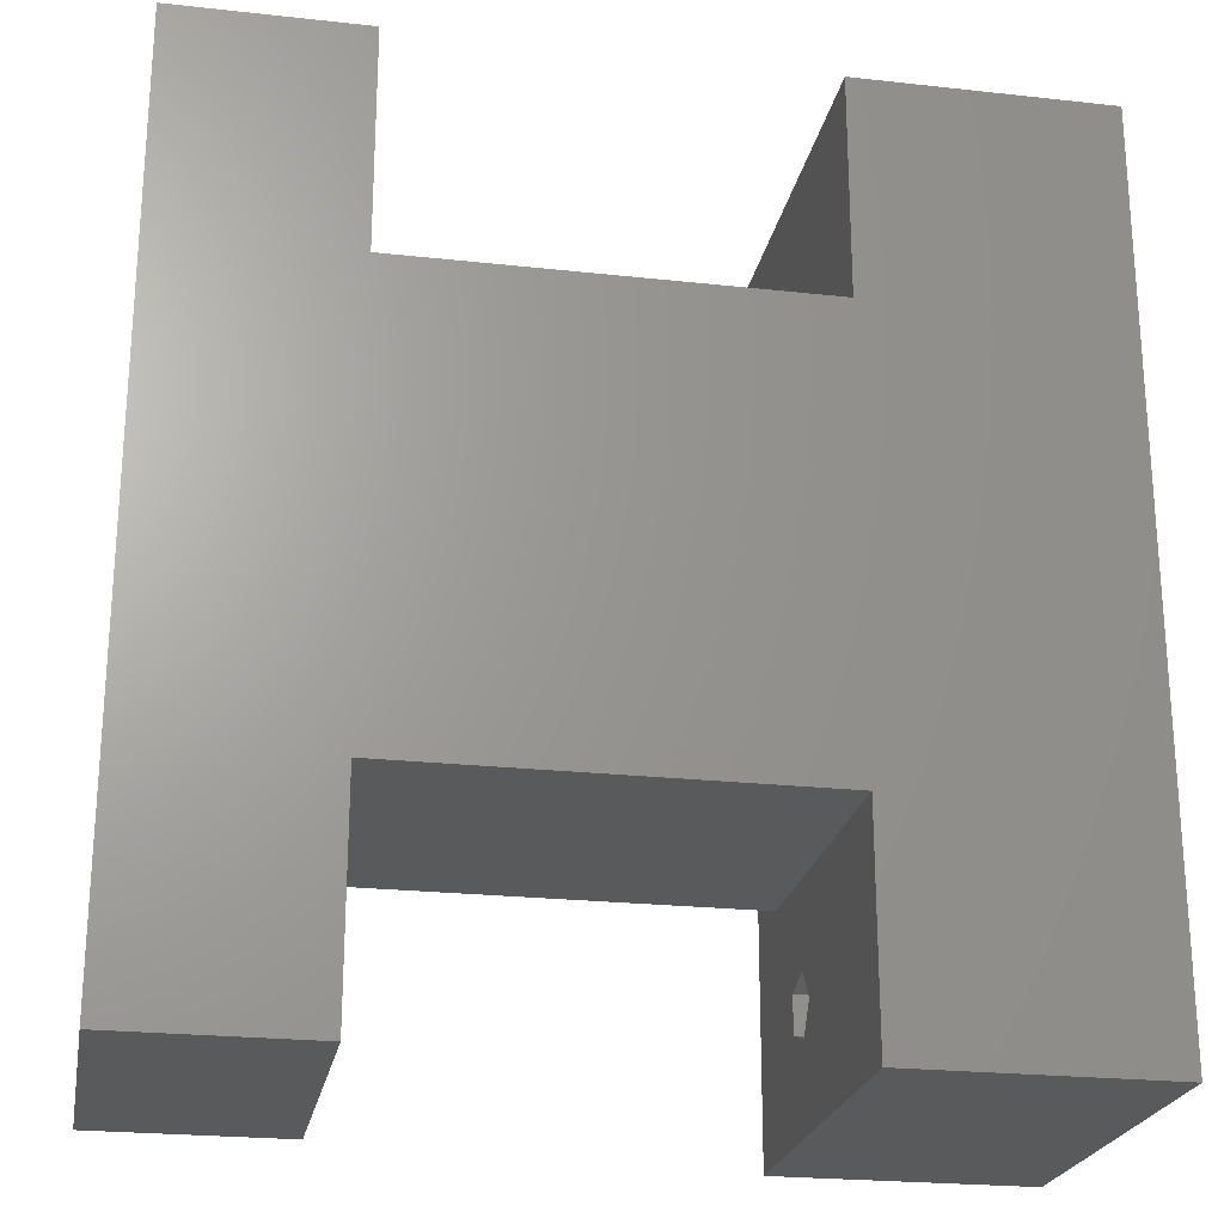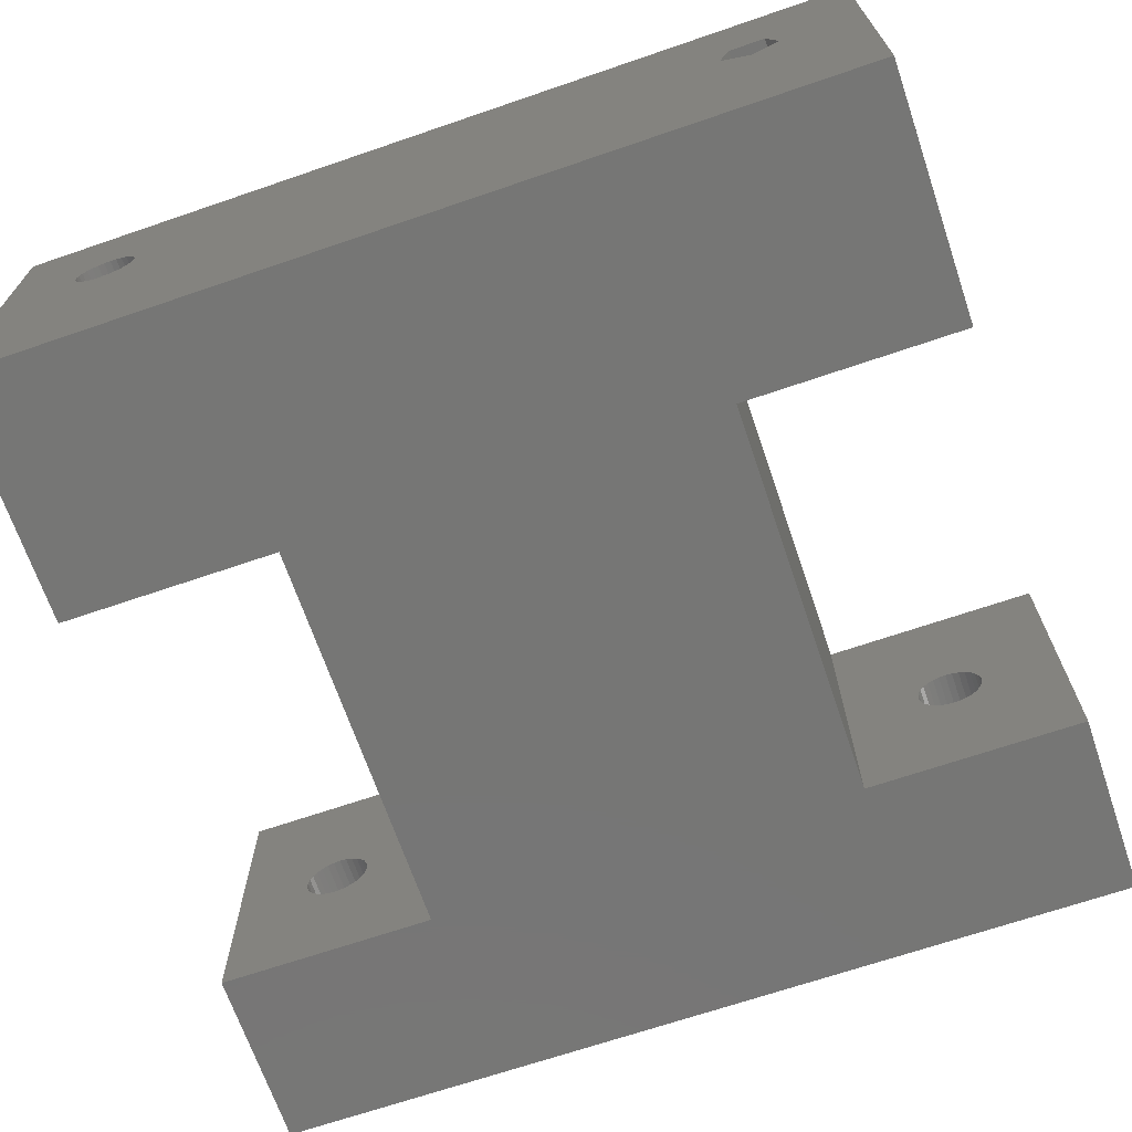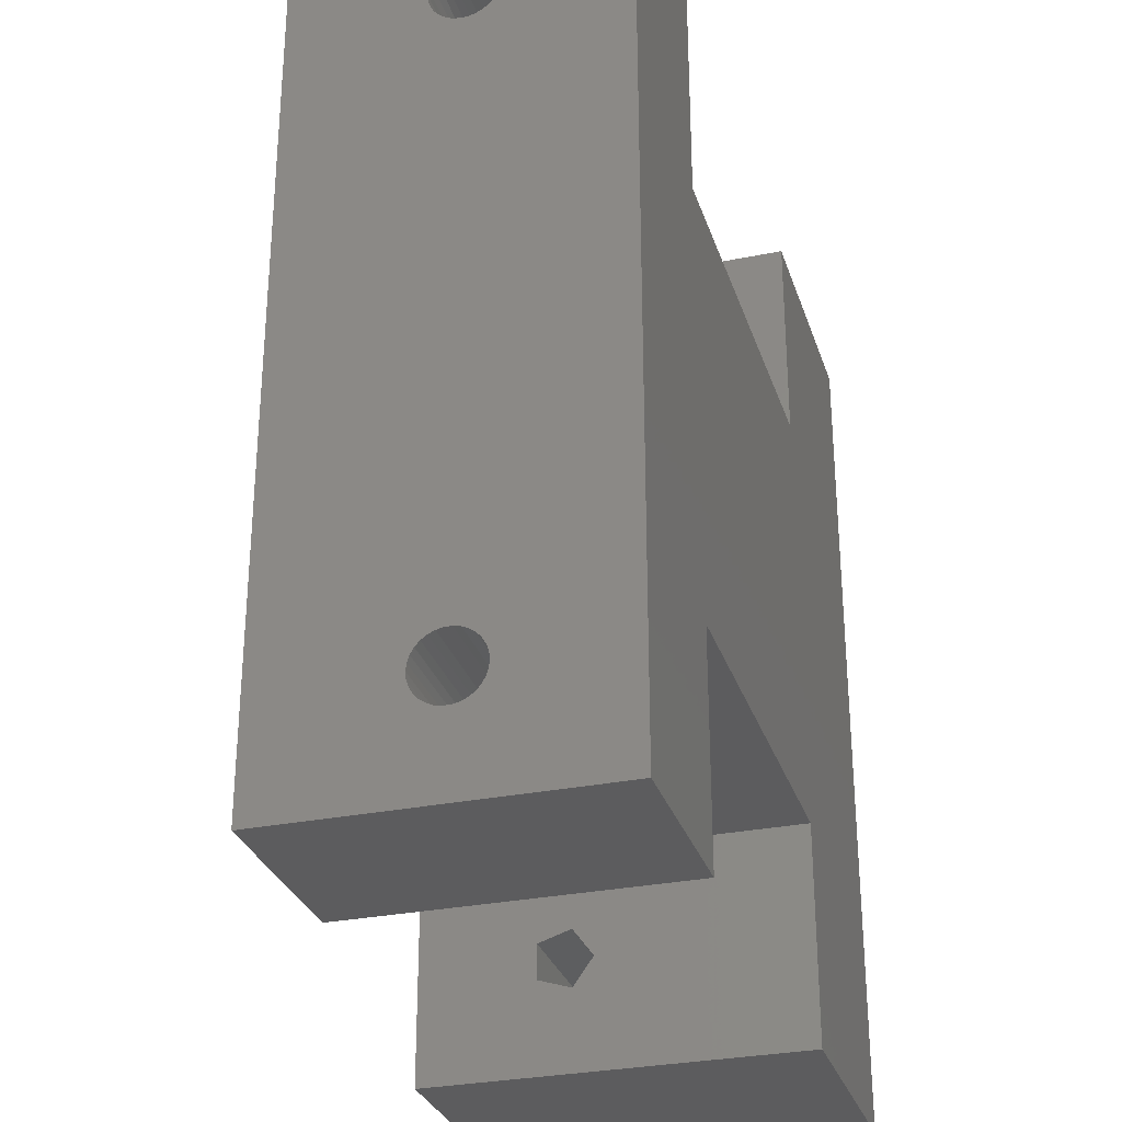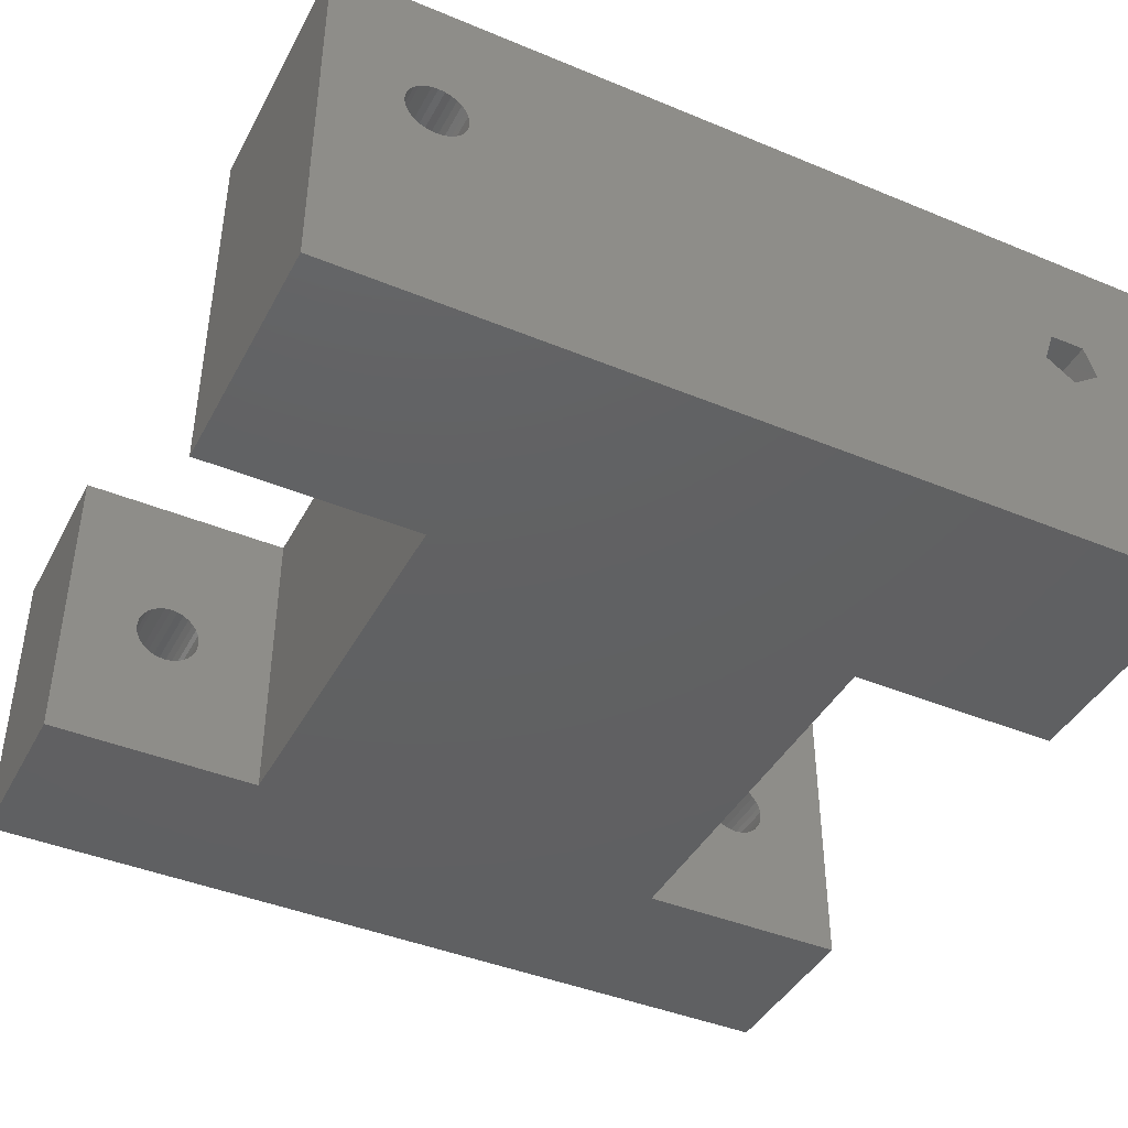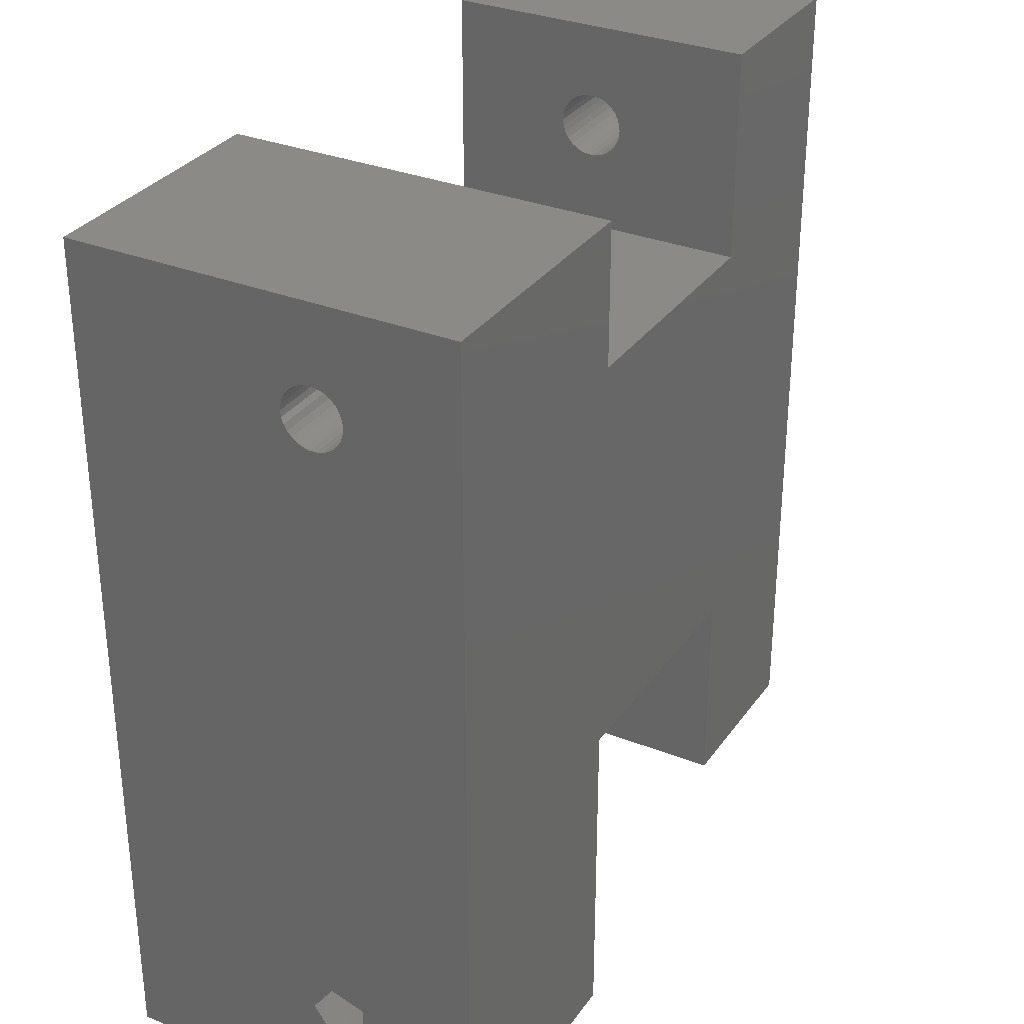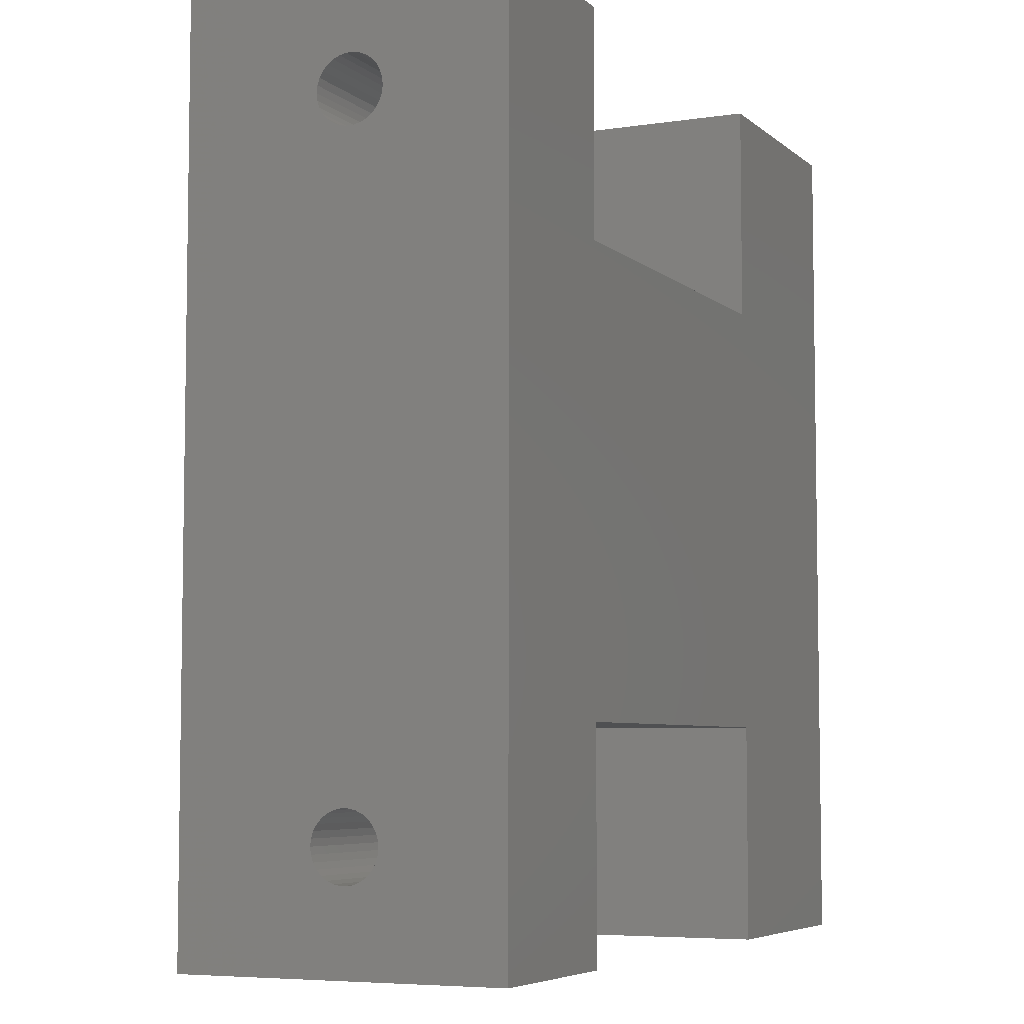
<metadata>
{"format":"stl","ext":"stl","renderer":"f3d","projection":"perspective","resolution":1024,"background":"white","views":[{"elev":-23.3,"azim":169.4,"up":"+Y"},{"elev":-68.4,"azim":-71.1,"up":"+Z"},{"elev":-29.8,"azim":106.6,"up":"+Y"},{"elev":-42.2,"azim":-116.4,"up":"+Z"},{"elev":31.7,"azim":-60.7,"up":"+Y"},{"elev":-5.9,"azim":114.8,"up":"+Y"}]}
</metadata>
<code>
# stl→obj: 214 verts, 440 faces
v 56.5 214.9 22.5
v 68 224.9 22.5
v 68 214.9 22.5
v 68 244.9 22.5
v 56.5 254.9 22.5
v 68 254.9 22.5
v 86.5 244.9 22.5
v 86.5 224.9 22.5
v 95 214.9 22.5
v 86.5 214.9 22.5
v 95 254.9 22.5
v 86.5 254.9 22.5
v 56.5 251.4 33.35
v 56.5 254.9 40
v 56.5 251.3 33.07
v 56.5 251.2 32.8
v 56.5 251 32.56
v 56.5 250.8 32.37
v 56.5 250.6 32.22
v 56.5 250.3 32.13
v 56.5 250 32.1
v 56.5 249.7 32.13
v 56.5 249.4 32.22
v 56.5 249.2 32.37
v 56.5 249 32.56
v 56.5 221.3 33.07
v 56.5 248.6 33.35
v 56.5 248.6 33.65
v 56.5 248.7 33.07
v 56.5 248.8 32.8
v 56.5 220 32.1
v 56.5 218.7 33.07
v 56.5 251.4 33.65
v 56.5 251.3 33.93
v 56.5 251.2 34.2
v 56.5 251 34.44
v 56.5 250.8 34.63
v 56.5 250.6 34.78
v 56.5 250.3 34.87
v 56.5 250 34.9
v 56.5 249.7 34.87
v 56.5 249.4 34.78
v 56.5 249.2 34.63
v 56.5 220.8 34.63
v 56.5 249 34.44
v 56.5 248.7 33.93
v 56.5 248.8 34.2
v 56.5 214.9 40
v 56.5 219.2 34.63
v 95 254.9 37
v 95 251.5 29.66
v 95 251.4 29.96
v 95 251.3 30.25
v 95 251.1 30.5
v 95 250.9 30.71
v 95 250.6 30.87
v 95 250.3 30.97
v 95 250 31
v 95 249.7 30.97
v 95 249.4 30.87
v 95 249.1 30.71
v 95 220.9 30.71
v 95 248.5 29.66
v 95 221.5 29.66
v 95 248.5 29.34
v 95 248.6 29.96
v 95 221.4 29.96
v 95 248.7 30.25
v 95 221.3 30.25
v 95 248.9 30.5
v 95 221.1 30.5
v 95 214.9 37
v 95 220.6 30.87
v 95 220.3 30.97
v 95 220 31
v 95 218.5 29.66
v 95 218.6 29.96
v 95 218.7 30.25
v 95 218.9 30.5
v 95 219.1 30.71
v 95 219.4 30.87
v 95 219.7 30.97
v 95 251.5 29.34
v 95 251.4 29.04
v 95 251.3 28.75
v 95 251.1 28.5
v 95 250.9 28.29
v 95 250.6 28.13
v 95 250.3 28.03
v 95 250 28
v 95 249.7 28.03
v 95 249.4 28.13
v 95 249.1 28.29
v 95 220.9 28.29
v 95 248.9 28.5
v 95 221.5 29.34
v 95 248.6 29.04
v 95 221.4 29.04
v 95 248.7 28.75
v 95 221.3 28.75
v 95 221.1 28.5
v 95 220.6 28.13
v 95 220.3 28.03
v 95 220 28
v 95 219.7 28.03
v 95 218.5 29.34
v 95 218.6 29.04
v 95 219.4 28.13
v 95 219.1 28.29
v 95 218.9 28.5
v 95 218.7 28.75
v 68 244.9 37
v 86.5 224.9 37
v 86.5 244.9 37
v 68 224.9 37
v 86.5 254.9 37
v 86.5 214.9 37
v 68 251.4 33.35
v 68 254.9 40
v 68 251.4 33.65
v 68 251.3 33.93
v 68 251.2 34.2
v 68 251 34.44
v 68 250.8 34.63
v 68 250.6 34.78
v 68 250.3 34.87
v 68 250 34.9
v 68 249.7 34.87
v 68 249.4 34.78
v 68 249.2 34.63
v 68 248.6 33.65
v 68 248.6 33.35
v 68 248.7 33.93
v 68 248.8 34.2
v 68 249 34.44
v 68 221.3 33.07
v 68 220.8 34.63
v 68 214.9 40
v 68 219.2 34.63
v 68 218.7 33.07
v 68 251.3 33.07
v 68 251.2 32.8
v 68 251 32.56
v 68 250.8 32.37
v 68 250.6 32.22
v 68 250.3 32.13
v 68 250 32.1
v 68 249.7 32.13
v 68 249.4 32.22
v 68 249.2 32.37
v 68 249 32.56
v 68 248.8 32.8
v 68 248.7 33.07
v 68 220 32.1
v 86.5 221.5 29.66
v 86.5 221.5 29.34
v 86.5 221.4 29.04
v 86.5 221.3 28.75
v 86.5 221.1 28.5
v 86.5 220.9 28.29
v 86.5 220.6 28.13
v 86.5 220.3 28.03
v 86.5 220 28
v 86.5 219.7 28.03
v 86.5 219.4 28.13
v 86.5 219.1 28.29
v 86.5 218.5 29.34
v 86.5 218.5 29.66
v 86.5 218.6 29.04
v 86.5 218.7 28.75
v 86.5 218.9 28.5
v 86.5 221.4 29.96
v 86.5 221.3 30.25
v 86.5 221.1 30.5
v 86.5 220.9 30.71
v 86.5 220.6 30.87
v 86.5 220.3 30.97
v 86.5 220 31
v 86.5 219.7 30.97
v 86.5 219.4 30.87
v 86.5 219.1 30.71
v 86.5 218.9 30.5
v 86.5 218.6 29.96
v 86.5 218.7 30.25
v 86.5 251.5 29.66
v 86.5 251.5 29.34
v 86.5 251.4 29.04
v 86.5 251.3 28.75
v 86.5 251.1 28.5
v 86.5 250.9 28.29
v 86.5 250.6 28.13
v 86.5 250.3 28.03
v 86.5 250 28
v 86.5 249.7 28.03
v 86.5 249.4 28.13
v 86.5 249.1 28.29
v 86.5 248.5 29.34
v 86.5 248.5 29.66
v 86.5 248.6 29.04
v 86.5 248.7 28.75
v 86.5 248.9 28.5
v 86.5 251.4 29.96
v 86.5 251.3 30.25
v 86.5 251.1 30.5
v 86.5 250.9 30.71
v 86.5 250.6 30.87
v 86.5 250.3 30.97
v 86.5 250 31
v 86.5 249.7 30.97
v 86.5 249.4 30.87
v 86.5 249.1 30.71
v 86.5 248.9 30.5
v 86.5 248.6 29.96
v 86.5 248.7 30.25
f 1 2 3
f 2 1 4
f 5 4 1
f 4 5 6
f 2 7 8
f 7 2 4
f 8 9 10
f 9 8 11
f 7 11 8
f 11 7 12
f 5 13 14
f 5 15 13
f 5 16 15
f 5 17 16
f 5 18 17
f 5 19 18
f 5 20 19
f 5 21 20
f 5 22 21
f 5 23 22
f 5 24 23
f 5 25 24
f 26 25 5
f 27 26 28
f 29 26 27
f 30 26 29
f 25 26 30
f 1 26 5
f 31 1 32
f 26 1 31
f 33 14 13
f 34 14 33
f 35 14 34
f 36 14 35
f 37 14 36
f 38 14 37
f 39 14 38
f 40 14 39
f 41 14 40
f 42 14 41
f 43 14 42
f 44 43 45
f 26 46 28
f 44 46 26
f 46 44 47
f 47 44 45
f 43 44 14
f 48 44 49
f 48 32 1
f 44 48 14
f 32 48 49
f 50 51 11
f 50 52 51
f 50 53 52
f 50 54 53
f 50 55 54
f 50 56 55
f 50 57 56
f 50 58 57
f 50 59 58
f 50 60 59
f 50 61 60
f 62 61 50
f 63 64 65
f 66 64 63
f 67 66 68
f 69 68 70
f 61 62 70
f 66 67 64
f 68 69 67
f 70 71 69
f 70 62 71
f 72 62 50
f 62 72 73
f 73 72 74
f 74 72 75
f 9 76 72
f 77 72 76
f 78 72 77
f 79 72 78
f 80 72 79
f 81 72 80
f 82 72 81
f 75 72 82
f 83 11 51
f 84 11 83
f 85 11 84
f 86 11 85
f 87 11 86
f 88 11 87
f 89 11 88
f 90 11 89
f 91 11 90
f 92 11 91
f 93 11 92
f 94 93 95
f 96 65 64
f 65 96 97
f 98 97 96
f 97 98 99
f 100 99 98
f 99 100 95
f 101 95 100
f 94 95 101
f 93 94 11
f 9 94 102
f 9 102 103
f 9 103 104
f 9 104 105
f 76 9 106
f 106 9 107
f 94 9 11
f 108 9 105
f 109 9 108
f 110 9 109
f 111 9 110
f 107 9 111
f 112 113 114
f 113 112 115
f 114 50 116
f 50 114 72
f 113 72 114
f 72 113 117
f 2 113 115
f 113 2 8
f 7 112 114
f 112 7 4
f 118 119 120
f 119 121 120
f 119 122 121
f 119 123 122
f 119 124 123
f 119 125 124
f 119 126 125
f 119 127 126
f 119 128 127
f 112 128 119
f 128 112 129
f 129 112 130
f 131 112 132
f 133 112 131
f 134 112 133
f 135 112 134
f 130 112 135
f 119 115 112
f 115 136 2
f 115 137 136
f 138 137 115
f 139 138 140
f 137 138 139
f 138 115 119
f 119 118 6
f 141 6 118
f 142 6 141
f 143 6 142
f 144 6 143
f 145 6 144
f 146 6 145
f 147 6 146
f 4 147 148
f 4 148 149
f 4 149 150
f 4 150 151
f 4 151 152
f 112 153 132
f 4 153 112
f 153 4 152
f 147 4 6
f 154 2 136
f 3 154 140
f 154 3 2
f 3 140 138
f 14 138 119
f 138 14 48
f 1 138 48
f 138 1 3
f 6 14 119
f 14 6 5
f 155 8 156
f 8 157 156
f 8 158 157
f 8 159 158
f 8 160 159
f 8 161 160
f 8 162 161
f 8 163 162
f 10 163 8
f 163 10 164
f 164 10 165
f 165 10 166
f 167 10 168
f 169 10 167
f 170 10 169
f 171 10 170
f 166 10 171
f 8 155 113
f 172 113 155
f 173 113 172
f 174 113 173
f 175 113 174
f 176 113 175
f 177 113 176
f 178 113 177
f 117 178 179
f 117 179 180
f 117 180 181
f 117 181 182
f 117 168 10
f 168 117 183
f 178 117 113
f 184 117 182
f 183 117 184
f 185 12 186
f 12 187 186
f 12 188 187
f 12 189 188
f 12 190 189
f 12 191 190
f 12 192 191
f 12 193 192
f 7 193 12
f 193 7 194
f 194 7 195
f 195 7 196
f 197 7 198
f 199 7 197
f 200 7 199
f 201 7 200
f 196 7 201
f 12 185 116
f 202 116 185
f 203 116 202
f 204 116 203
f 205 116 204
f 206 116 205
f 207 116 206
f 208 116 207
f 114 208 209
f 114 209 210
f 114 210 211
f 114 211 212
f 114 198 7
f 198 114 213
f 208 114 116
f 214 114 212
f 213 114 214
f 10 72 117
f 72 10 9
f 11 116 50
f 116 11 12
f 187 83 186
f 83 187 84
f 194 92 91
f 92 194 195
f 193 91 90
f 91 193 194
f 195 93 92
f 93 195 196
f 212 61 70
f 61 212 211
f 65 198 63
f 198 65 197
f 209 58 59
f 58 209 208
f 202 53 203
f 53 202 52
f 66 214 68
f 214 66 213
f 203 54 204
f 54 203 53
f 188 84 187
f 84 188 85
f 206 55 56
f 55 206 205
f 99 199 97
f 199 99 200
f 196 95 93
f 95 196 201
f 189 87 86
f 87 189 190
f 211 60 61
f 60 211 210
f 189 85 188
f 85 189 86
f 192 90 89
f 90 192 193
f 191 89 88
f 89 191 192
f 190 88 87
f 88 190 191
f 205 54 55
f 54 205 204
f 97 197 65
f 197 97 199
f 95 200 99
f 200 95 201
f 208 57 58
f 57 208 207
f 186 51 185
f 51 186 83
f 68 212 70
f 212 68 214
f 207 56 57
f 56 207 206
f 63 213 66
f 213 63 198
f 185 52 202
f 52 185 51
f 210 59 60
f 59 210 209
f 157 96 156
f 96 157 98
f 164 108 105
f 108 164 165
f 163 105 104
f 105 163 164
f 165 109 108
f 109 165 166
f 182 80 79
f 80 182 181
f 106 168 76
f 168 106 167
f 179 75 82
f 75 179 178
f 172 69 173
f 69 172 67
f 77 184 78
f 184 77 183
f 173 71 174
f 71 173 69
f 158 98 157
f 98 158 100
f 176 62 73
f 62 176 175
f 111 169 107
f 169 111 170
f 166 110 109
f 110 166 171
f 159 94 101
f 94 159 160
f 181 81 80
f 81 181 180
f 159 100 158
f 100 159 101
f 162 104 103
f 104 162 163
f 161 103 102
f 103 161 162
f 160 102 94
f 102 160 161
f 175 71 62
f 71 175 174
f 107 167 106
f 167 107 169
f 110 170 111
f 170 110 171
f 178 74 75
f 74 178 177
f 156 64 155
f 64 156 96
f 78 182 79
f 182 78 184
f 177 73 74
f 73 177 176
f 76 183 77
f 183 76 168
f 180 82 81
f 82 180 179
f 155 67 172
f 67 155 64
f 15 118 13
f 118 15 141
f 43 129 130
f 129 43 42
f 134 45 135
f 45 134 47
f 17 142 16
f 142 17 143
f 151 30 152
f 30 151 25
f 20 147 146
f 147 20 21
f 17 144 143
f 144 17 18
f 34 122 35
f 122 34 121
f 23 150 149
f 150 23 24
f 39 125 126
f 125 39 38
f 40 126 127
f 126 40 39
f 33 121 34
f 121 33 120
f 21 148 147
f 148 21 22
f 37 123 124
f 123 37 36
f 22 149 148
f 149 22 23
f 153 27 132
f 27 153 29
f 19 146 145
f 146 19 20
f 45 130 135
f 130 45 43
f 131 46 133
f 46 131 28
f 41 127 128
f 127 41 40
f 35 123 36
f 123 35 122
f 132 28 131
f 28 132 27
f 24 151 150
f 151 24 25
f 152 29 153
f 29 152 30
f 38 124 125
f 124 38 37
f 133 47 134
f 47 133 46
f 18 145 144
f 145 18 19
f 16 141 15
f 141 16 142
f 13 120 33
f 120 13 118
f 42 128 129
f 128 42 41
f 26 137 44
f 137 26 136
f 140 49 139
f 49 140 32
f 31 140 154
f 140 31 32
f 49 137 139
f 137 49 44
f 26 154 136
f 154 26 31

</code>
